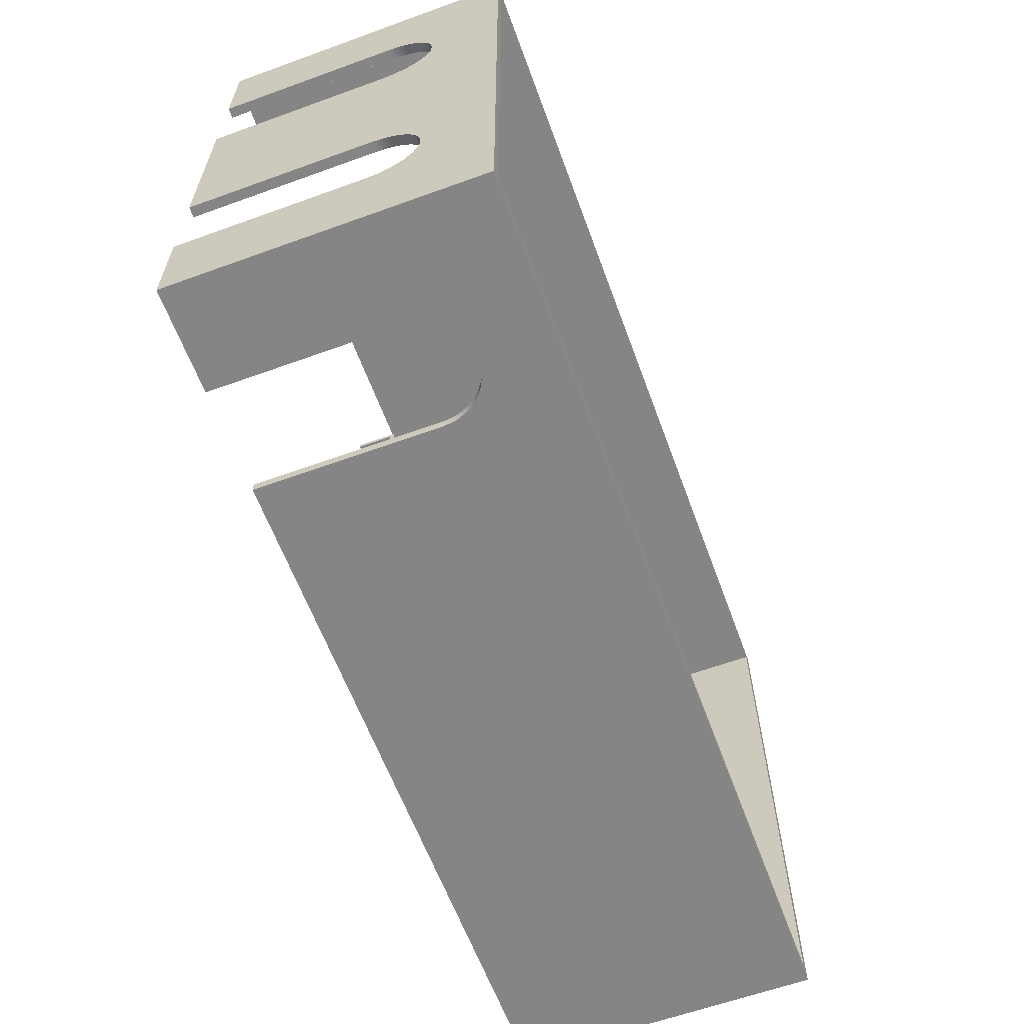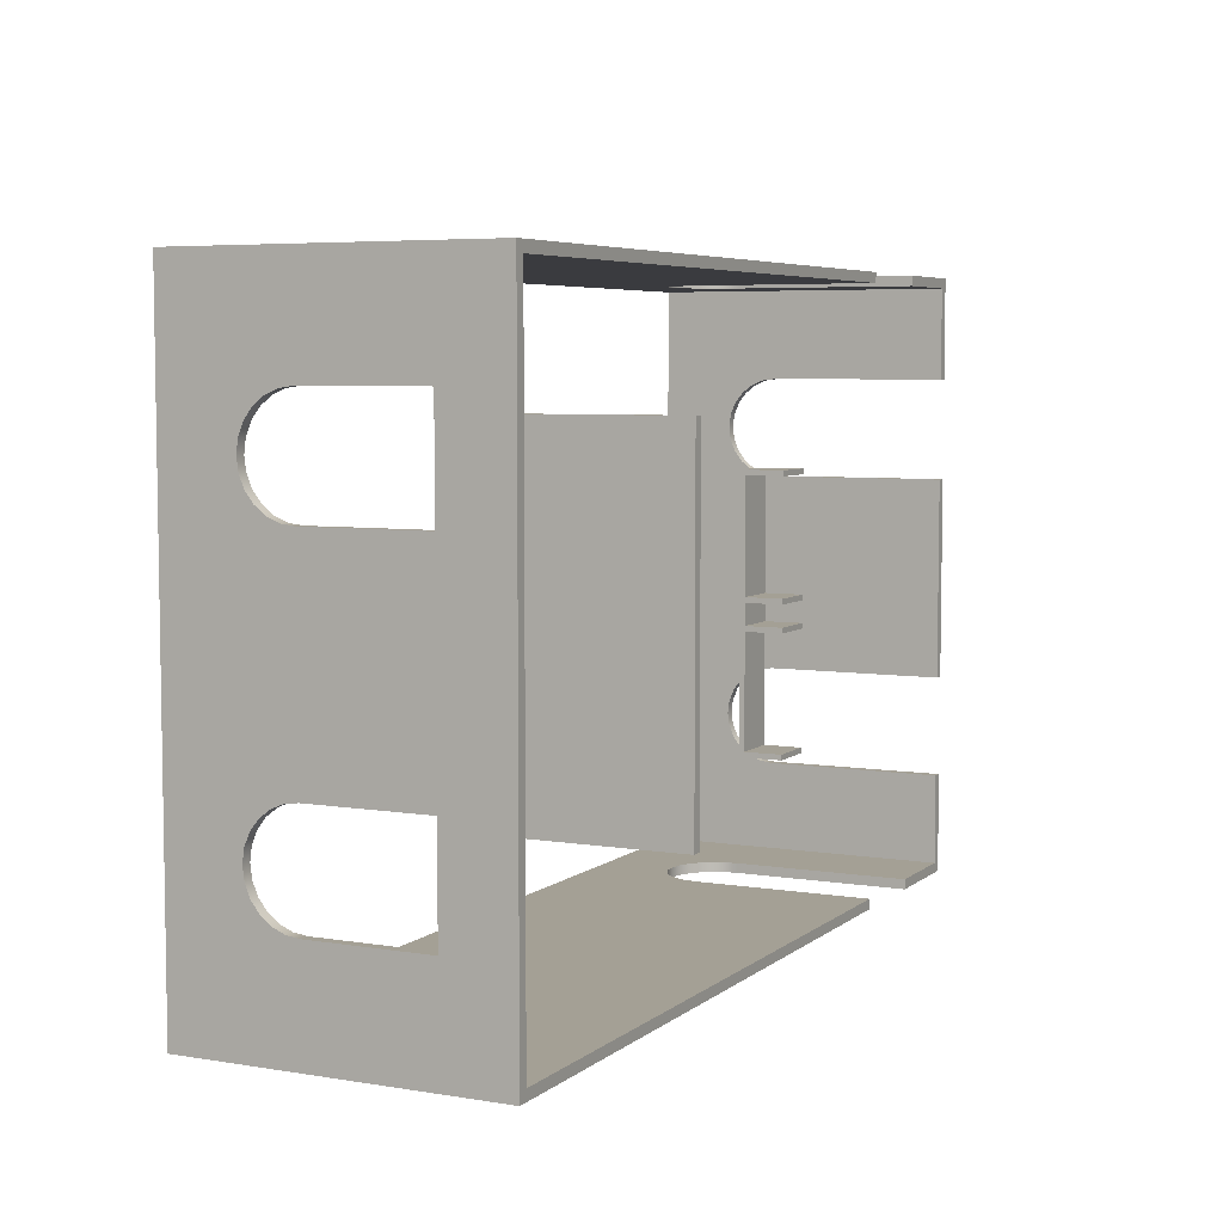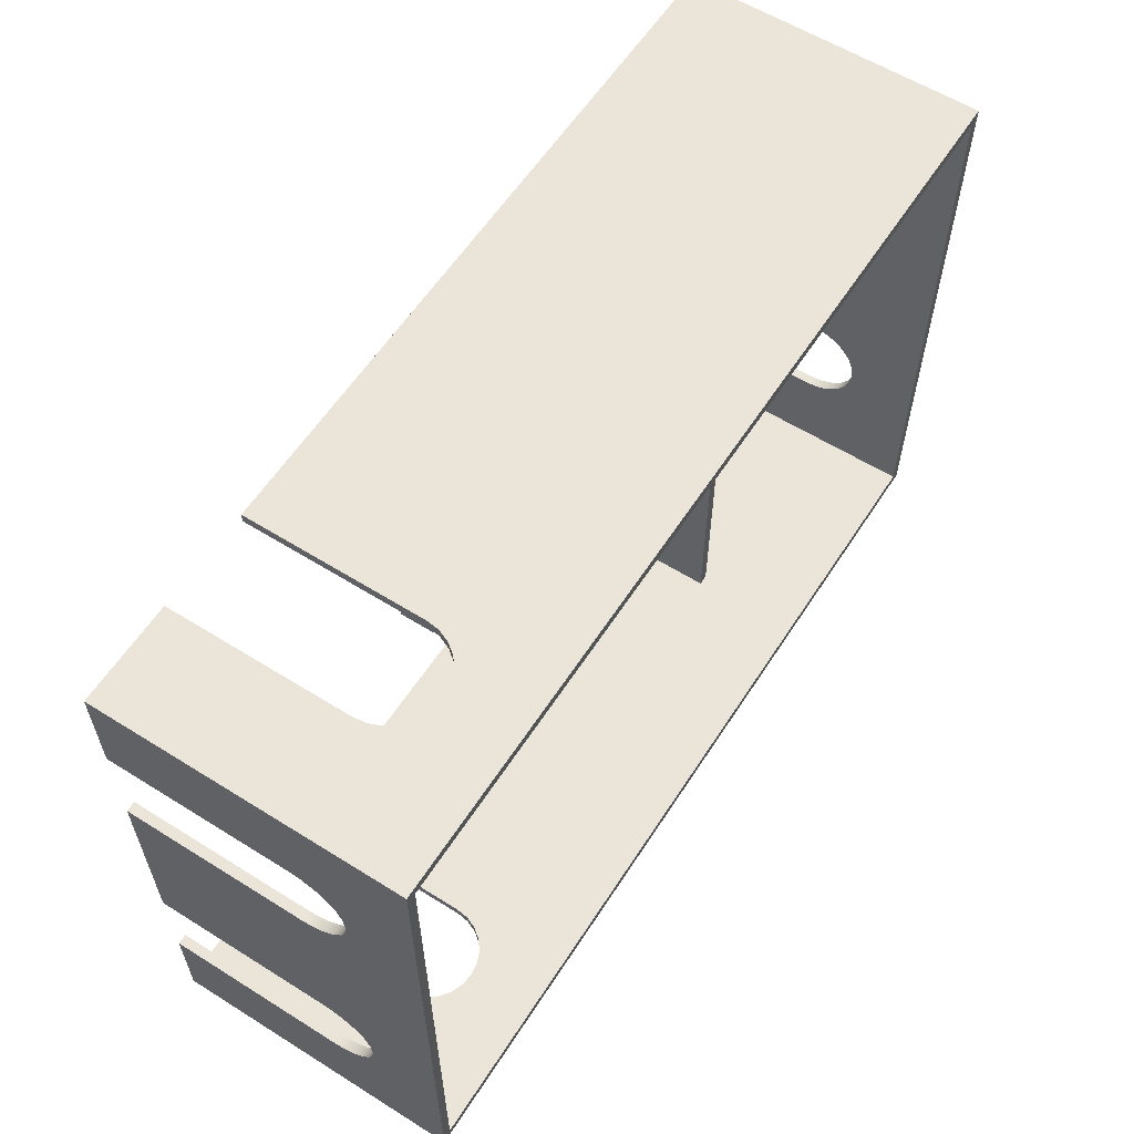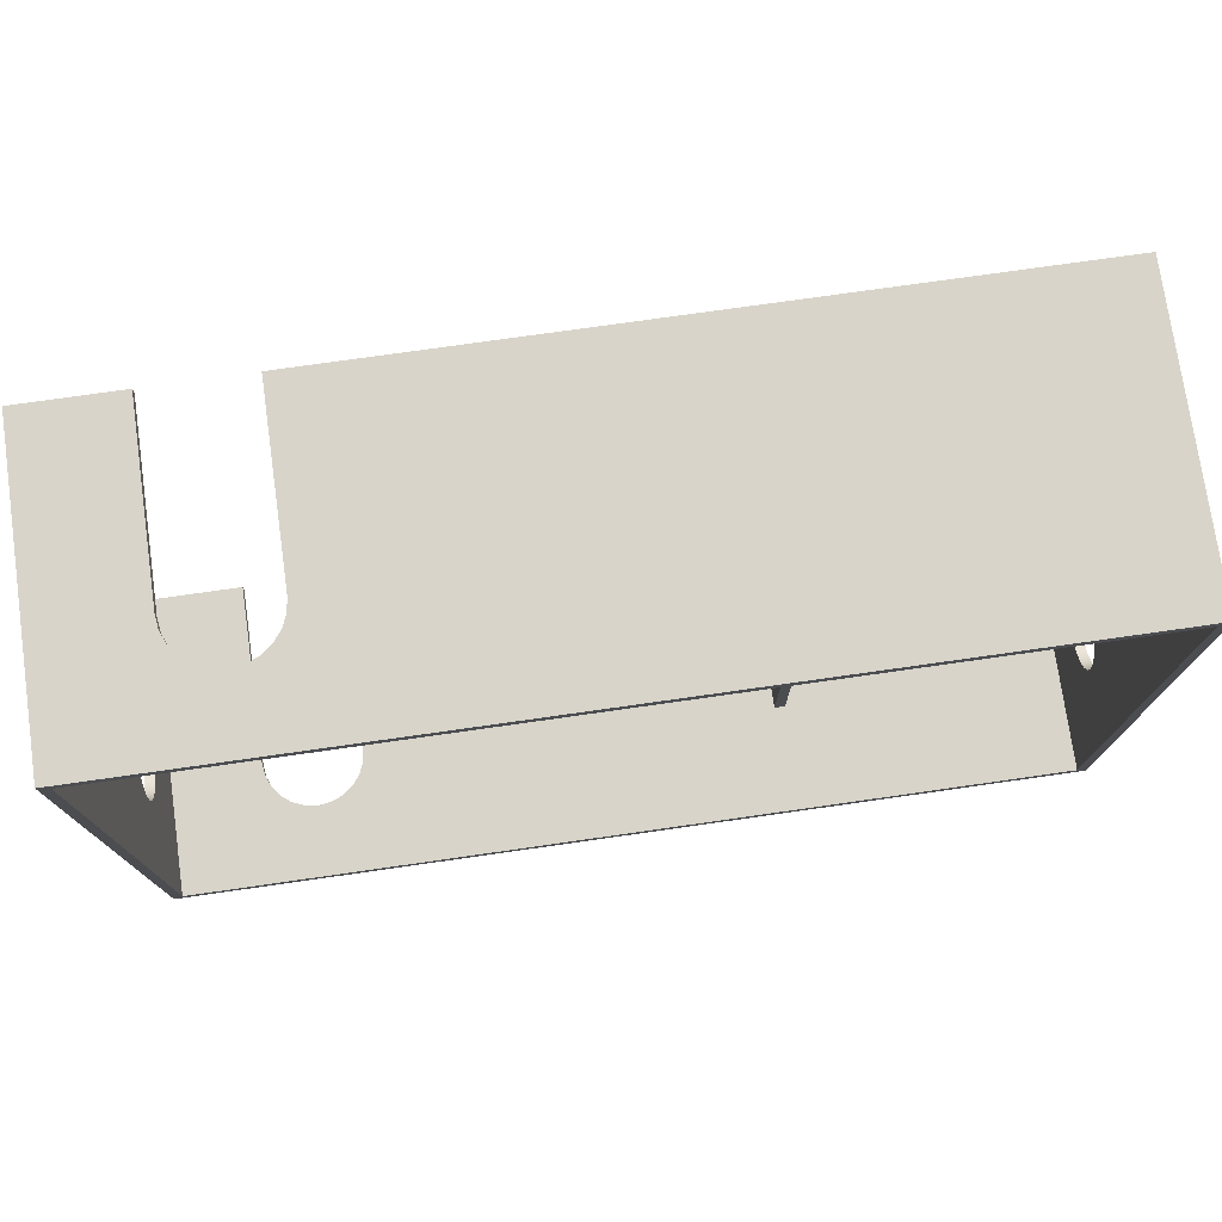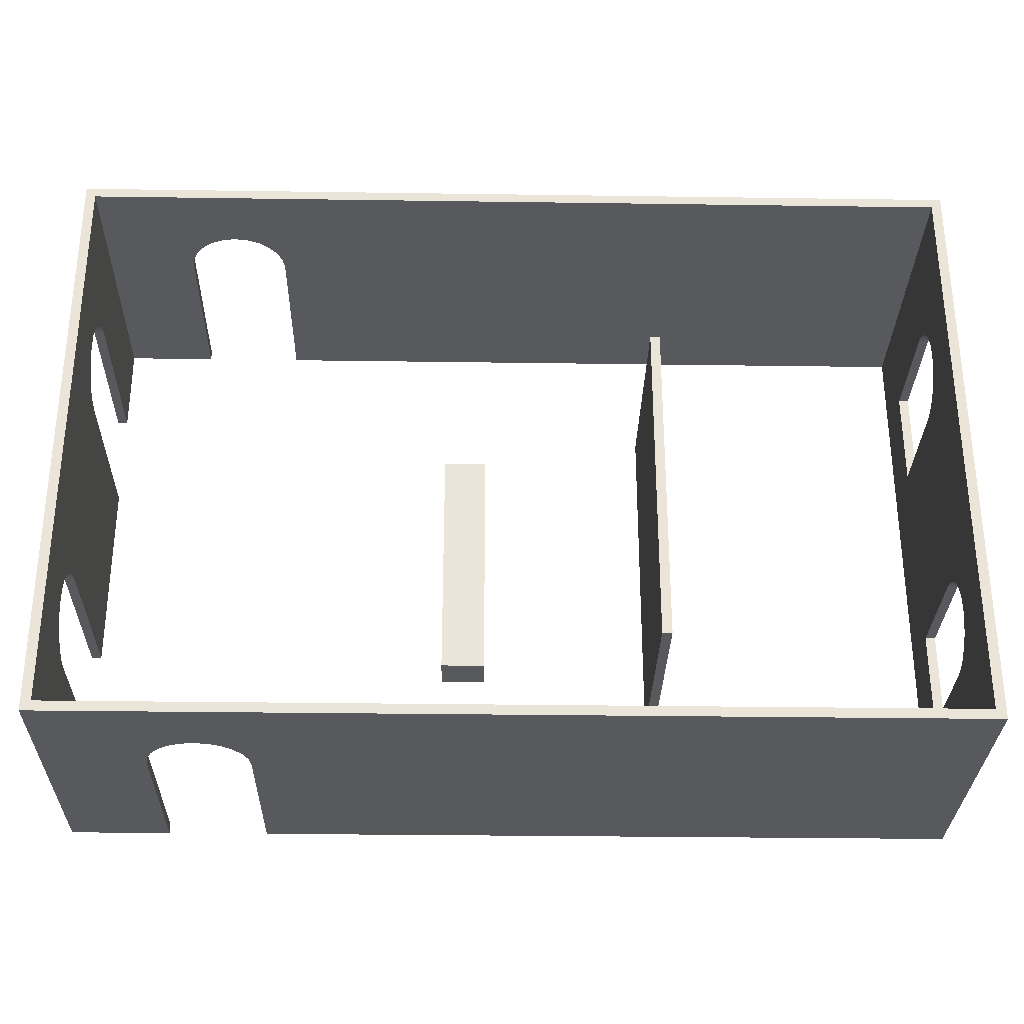
<metadata>
{"format":"obj","ext":"obj","renderer":"f3d","projection":"perspective","resolution":1024,"background":"white","views":[{"elev":-61.8,"azim":-69.8,"up":"+Y"},{"elev":5.7,"azim":116.2,"up":"+Y"},{"elev":59.3,"azim":-57.3,"up":"+Y"},{"elev":75.6,"azim":-8.1,"up":"+Y"},{"elev":-30.1,"azim":-1.2,"up":"+Y"}]}
</metadata>
<code>
g Body2
v 4.5 -1 0.65
v 4.4 -1 0.65
v 4.4 -2 0.65
v 4.5 -2 0.65
v 4.5 2 0.65
v 4.4 2 0.65
v 4.4 1 0.65
v 4.5 1 0.65
v 4.4 -2.9 0
v 4.4 2.9 0
v -2.5 2.9 0
v -2.5 3 0
v 4.5 3 0
v 4.5 -3 0
v -2.5 -3 0
v -2.5 -2.9 0
v 4.5 -1 1.8
v 4.4 -1 1.8
v 4.5 3 3
v 4.5 -3 3
v 4.5 1 1.8
v 4.5 1.017 1.929
v 4.5 1.067 2.05
v 4.5 1.146 2.154
v 4.5 1.25 2.233
v 4.5 1.371 2.283
v 4.5 1.5 2.3
v 4.5 1.629 2.283
v 4.5 1.75 2.233
v 4.5 1.854 2.154
v 4.5 1.933 2.05
v 4.5 1.983 1.929
v 4.5 2 1.8
v 4.5 -2 1.8
v 4.5 -1.983 1.929
v 4.5 -1.933 2.05
v 4.5 -1.854 2.154
v 4.5 -1.75 2.233
v 4.5 -1.629 2.283
v 4.5 -1.5 2.3
v 4.5 -1.371 2.283
v 4.5 -1.25 2.233
v 4.5 -1.146 2.154
v 4.5 -1.067 2.05
v 4.5 -1.017 1.929
v -4.5 2 0
v -4.5 3 0
v -3.5 3 0
v -3.5 2.9 0
v -4.4 2.9 0
v -4.4 2 0
v 4.4 2.9 3
v 4.4 -2.9 3
v -4.4 -2.9 3
v -4.4 2.9 3
v -4.5 3 3
v -4.5 -3 3
v -2.5 2.9 1.8
v -2.517 2.9 1.929
v -2.567 2.9 2.05
v -2.646 2.9 2.154
v -2.75 2.9 2.233
v -2.871 2.9 2.283
v -3 2.9 2.3
v -3.129 2.9 2.283
v -3.25 2.9 2.233
v -3.354 2.9 2.154
v -3.433 2.9 2.05
v -3.483 2.9 1.929
v -3.5 2.9 1.8
v -3.5 3 1.8
v -3.483 3 1.929
v -3.433 3 2.05
v -3.354 3 2.154
v -3.25 3 2.233
v -3.129 3 2.283
v -3 3 2.3
v -2.871 3 2.283
v -2.75 3 2.233
v -2.646 3 2.154
v -2.567 3 2.05
v -2.517 3 1.929
v -2.5 3 1.8
v -3.5 -2.9 1.8
v -3.483 -2.9 1.929
v -3.433 -2.9 2.05
v -3.354 -2.9 2.154
v -3.25 -2.9 2.233
v -3.129 -2.9 2.283
v -3 -2.9 2.3
v -2.871 -2.9 2.283
v -2.75 -2.9 2.233
v -2.646 -2.9 2.154
v -2.567 -2.9 2.05
v -2.517 -2.9 1.929
v -2.5 -2.9 1.8
v -2.5 -3 1.8
v -2.517 -3 1.929
v -2.567 -3 2.05
v -2.646 -3 2.154
v -2.75 -3 2.233
v -2.871 -3 2.283
v -3 -3 2.3
v -3.129 -3 2.283
v -3.25 -3 2.233
v -3.354 -3 2.154
v -3.433 -3 2.05
v -3.483 -3 1.929
v -3.5 -3 1.8
v -3.5 -2.9 0
v -3.5 -3 0
v -4.4 -2.9 0
v -4.5 -3 0
v -4.5 -2 0
v -4.4 -2 0
v 4.4 1 1.8
v 4.4 1.017 1.929
v 4.4 1.067 2.05
v 4.4 1.146 2.154
v 4.4 1.25 2.233
v 4.4 1.371 2.283
v 4.4 1.5 2.3
v 4.4 1.629 2.283
v 4.4 1.75 2.233
v 4.4 1.854 2.154
v 4.4 1.933 2.05
v 4.4 1.983 1.929
v 4.4 2 1.8
v -4.4 1 1.8
v -4.4 1 0
v -4.5 1 0
v -4.5 1 1.8
v -4.4 2 1.8
v -4.4 1.983 1.929
v -4.4 1.933 2.05
v -4.4 1.854 2.154
v -4.4 1.75 2.233
v -4.4 1.629 2.283
v -4.4 1.5 2.3
v -4.4 1.371 2.283
v -4.4 1.25 2.233
v -4.4 1.146 2.154
v -4.4 1.067 2.05
v -4.4 1.017 1.929
v -4.5 1.017 1.929
v -4.5 1.067 2.05
v -4.5 1.146 2.154
v -4.5 1.25 2.233
v -4.5 1.371 2.283
v -4.5 1.5 2.3
v -4.5 1.629 2.283
v -4.5 1.75 2.233
v -4.5 1.854 2.154
v -4.5 1.933 2.05
v -4.5 1.983 1.929
v -4.5 2 1.8
v 4.4 -2 1.8
v 4.4 -1.983 1.929
v 4.4 -1.933 2.05
v 4.4 -1.854 2.154
v 4.4 -1.75 2.233
v 4.4 -1.629 2.283
v 4.4 -1.5 2.3
v 4.4 -1.371 2.283
v 4.4 -1.25 2.233
v 4.4 -1.146 2.154
v 4.4 -1.067 2.05
v 4.4 -1.017 1.929
v -4.4 -2 1.8
v -4.5 -2 1.8
v -4.4 -1 1.8
v -4.4 -1.017 1.929
v -4.4 -1.067 2.05
v -4.4 -1.146 2.154
v -4.4 -1.25 2.233
v -4.4 -1.371 2.283
v -4.4 -1.5 2.3
v -4.4 -1.629 2.283
v -4.4 -1.75 2.233
v -4.4 -1.854 2.154
v -4.4 -1.933 2.05
v -4.4 -1.983 1.929
v -4.5 -1.983 1.929
v -4.5 -1.933 2.05
v -4.5 -1.854 2.154
v -4.5 -1.75 2.233
v -4.5 -1.629 2.283
v -4.5 -1.5 2.3
v -4.5 -1.371 2.283
v -4.5 -1.25 2.233
v -4.5 -1.146 2.154
v -4.5 -1.067 2.05
v -4.5 -1.017 1.929
v -4.5 -1 1.8
v -4.4 -1 0
v -4.5 -1 0
f 1 2 4
f 4 2 3
f 5 6 8
f 8 6 7
f 10 14 9
f 9 14 15
f 9 15 16
f 11 12 10
f 10 12 13
f 10 13 14
f 1 17 2
f 2 17 18
f 13 1 14
f 14 1 4
f 14 4 34
f 19 33 13
f 13 33 5
f 13 5 8
f 20 26 19
f 19 26 27
f 19 27 28
f 14 34 20
f 20 34 35
f 20 35 36
f 21 17 8
f 8 17 1
f 8 1 13
f 17 21 45
f 45 21 22
f 45 22 44
f 44 22 23
f 44 23 43
f 43 23 24
f 43 24 42
f 42 24 25
f 42 25 41
f 41 25 26
f 41 26 20
f 28 29 19
f 19 29 30
f 19 30 31
f 31 32 19
f 19 32 33
f 36 37 20
f 20 37 38
f 20 38 39
f 39 40 20
f 20 40 41
f 51 46 50
f 50 46 47
f 50 47 48
f 48 49 50
f 53 20 52
f 52 20 19
f 52 19 56
f 53 54 20
f 20 54 57
f 57 54 55
f 57 55 56
f 56 55 52
f 83 58 82
f 82 58 59
f 82 59 81
f 81 59 60
f 81 60 80
f 80 60 61
f 80 61 79
f 79 61 62
f 79 62 78
f 78 62 63
f 78 63 77
f 77 63 64
f 77 64 76
f 76 64 65
f 76 65 75
f 75 65 66
f 75 66 74
f 74 66 67
f 74 67 73
f 73 67 68
f 73 68 72
f 72 68 69
f 72 69 71
f 71 69 70
f 109 84 108
f 108 84 85
f 108 85 107
f 107 85 86
f 107 86 106
f 106 86 87
f 106 87 105
f 105 87 88
f 105 88 104
f 104 88 89
f 104 89 103
f 103 89 90
f 103 90 102
f 102 90 91
f 102 91 101
f 101 91 92
f 101 92 100
f 100 92 93
f 100 93 99
f 99 93 94
f 99 94 98
f 98 94 95
f 98 95 97
f 97 95 96
f 70 49 71
f 71 49 48
f 110 84 111
f 111 84 109
f 11 58 12
f 12 58 83
f 96 16 97
f 97 16 15
f 16 96 9
f 9 96 53
f 53 96 95
f 53 95 94
f 94 93 53
f 53 93 92
f 53 92 91
f 53 91 54
f 54 91 90
f 54 90 89
f 89 88 54
f 54 88 87
f 54 87 86
f 86 85 54
f 54 85 84
f 54 84 112
f 112 84 110
f 110 111 112
f 112 111 113
f 112 113 114
f 114 115 112
f 49 70 50
f 50 70 55
f 55 70 69
f 55 69 68
f 68 67 55
f 55 67 66
f 55 66 65
f 65 64 55
f 55 64 63
f 55 63 52
f 52 63 62
f 52 62 61
f 61 60 52
f 52 60 59
f 52 59 58
f 11 10 58
f 58 10 52
f 21 116 22
f 22 116 117
f 22 117 23
f 23 117 118
f 23 118 24
f 24 118 119
f 24 119 25
f 25 119 120
f 25 120 26
f 26 120 121
f 26 121 27
f 27 121 122
f 27 122 28
f 28 122 123
f 28 123 29
f 29 123 124
f 29 124 30
f 30 124 125
f 30 125 31
f 31 125 126
f 31 126 32
f 32 126 127
f 32 127 33
f 33 127 128
f 5 33 6
f 6 33 128
f 7 116 8
f 8 116 21
f 129 130 132
f 132 130 131
f 156 133 155
f 155 133 134
f 155 134 154
f 154 134 135
f 154 135 153
f 153 135 136
f 153 136 152
f 152 136 137
f 152 137 151
f 151 137 138
f 151 138 150
f 150 138 139
f 150 139 149
f 149 139 140
f 149 140 148
f 148 140 141
f 148 141 147
f 147 141 142
f 147 142 146
f 146 142 143
f 146 143 145
f 145 143 144
f 145 144 132
f 132 144 129
f 51 133 46
f 46 133 156
f 34 157 35
f 35 157 158
f 35 158 36
f 36 158 159
f 36 159 37
f 37 159 160
f 37 160 38
f 38 160 161
f 38 161 39
f 39 161 162
f 39 162 40
f 40 162 163
f 40 163 41
f 41 163 164
f 41 164 42
f 42 164 165
f 42 165 43
f 43 165 166
f 43 166 44
f 44 166 167
f 44 167 45
f 45 167 168
f 45 168 17
f 17 168 18
f 3 157 4
f 4 157 34
f 169 115 170
f 170 115 114
f 194 171 193
f 193 171 172
f 193 172 192
f 192 172 173
f 192 173 191
f 191 173 174
f 191 174 190
f 190 174 175
f 190 175 189
f 189 175 176
f 189 176 188
f 188 176 177
f 188 177 187
f 187 177 178
f 187 178 186
f 186 178 179
f 186 179 185
f 185 179 180
f 185 180 184
f 184 180 181
f 184 181 183
f 183 181 182
f 183 182 170
f 170 182 169
f 195 171 196
f 196 171 194
f 46 156 47
f 47 156 56
f 56 156 155
f 56 155 154
f 154 153 56
f 56 153 152
f 56 152 151
f 151 150 56
f 56 150 149
f 56 149 189
f 189 149 190
f 190 149 148
f 190 148 191
f 191 148 147
f 191 147 192
f 192 147 146
f 192 146 193
f 193 146 145
f 193 145 194
f 194 145 132
f 194 132 196
f 196 132 131
f 56 189 57
f 57 189 188
f 57 188 187
f 187 186 57
f 57 186 185
f 57 185 184
f 184 183 57
f 57 183 170
f 57 170 113
f 113 170 114
f 7 6 10
f 10 6 128
f 10 128 52
f 52 128 127
f 52 127 126
f 126 125 52
f 52 125 124
f 52 124 123
f 123 122 52
f 52 122 121
f 52 121 164
f 164 121 165
f 165 121 120
f 165 120 166
f 166 120 119
f 166 119 167
f 167 119 118
f 167 118 168
f 168 118 117
f 168 117 18
f 18 117 116
f 18 116 2
f 2 116 7
f 2 7 9
f 9 7 10
f 52 164 53
f 53 164 163
f 53 163 162
f 162 161 53
f 53 161 160
f 53 160 159
f 159 158 53
f 53 158 157
f 53 157 9
f 9 157 3
f 9 3 2
f 131 130 196
f 196 130 195
f 51 50 133
f 133 50 55
f 133 55 134
f 134 55 135
f 135 55 136
f 136 55 137
f 137 55 138
f 138 55 139
f 139 55 140
f 140 55 54
f 140 54 176
f 176 54 177
f 177 54 178
f 178 54 179
f 179 54 180
f 180 54 181
f 181 54 182
f 182 54 169
f 169 54 112
f 169 112 115
f 140 176 141
f 141 176 175
f 141 175 142
f 142 175 174
f 142 174 143
f 143 174 173
f 143 173 144
f 144 173 172
f 144 172 129
f 129 172 171
f 129 171 130
f 130 171 195
f 15 14 97
f 97 14 20
f 97 20 98
f 98 20 99
f 99 20 100
f 100 20 101
f 101 20 102
f 102 20 57
f 102 57 103
f 103 57 104
f 104 57 105
f 105 57 106
f 106 57 107
f 107 57 108
f 108 57 109
f 109 57 113
f 109 113 111
f 48 47 71
f 71 47 56
f 71 56 72
f 72 56 73
f 73 56 74
f 74 56 75
f 75 56 76
f 76 56 77
f 77 56 78
f 78 56 19
f 78 19 79
f 79 19 80
f 80 19 81
f 81 19 82
f 82 19 83
f 83 19 13
f 83 13 12
g Body7
v 1.55 -1.75 2.2
v 1.45 -1.75 2.2
v 1.45 -1.75 0
v 1.55 -1.75 0
v 1.45 1.75 2.2
v 1.55 1.75 2.2
v 1.55 1.75 0
v 1.45 1.75 0
f 197 198 200
f 200 198 199
f 201 202 204
f 204 202 203
f 200 199 203
f 203 199 204
f 200 203 197
f 197 203 202
f 204 199 201
f 201 199 198
f 202 201 197
f 197 201 198
g Body8
v -0.275 -0.1 0.35
v -0.725 -0.1 0.35
v -0.725 0.1 0.35
v -0.275 0.1 0.35
v -0.275 -0.15 0.35
v -0.275 -1.2 0.35
v -0.725 -1.2 0.35
v -0.725 -0.15 0.35
v -0.275 -1.2 0
v -0.725 -1.2 0
v -0.275 -1.25 0.4
v -0.725 -1.25 0.4
v -0.725 -1.25 0
v -0.275 -1.25 0
v -0.725 -0.15 0
v -0.275 -0.15 0
v -0.275 -0.1 0
v -0.725 -0.1 0
v -0.725 0.1 0
v -0.275 0.1 0
v -0.725 0.15 0.35
v -0.725 1.2 0.35
v -0.275 1.2 0.35
v -0.275 0.15 0.35
v -0.725 1.2 0
v -0.275 1.2 0
v -0.725 1.25 0.4
v -0.275 1.25 0.4
v -0.275 1.25 0
v -0.725 1.25 0
v -0.275 0.15 0
v -0.725 0.15 0
f 205 206 208
f 208 206 207
f 210 211 209
f 209 211 212
f 211 210 214
f 214 210 213
f 215 216 218
f 218 216 217
f 214 213 217
f 217 213 218
f 209 212 220
f 220 212 219
f 206 205 222
f 222 205 221
f 222 221 219
f 219 221 220
f 208 207 224
f 224 207 223
f 226 227 225
f 225 227 228
f 227 226 230
f 230 226 229
f 231 232 234
f 234 232 233
f 230 229 233
f 233 229 234
f 215 208 232
f 232 208 228
f 232 228 227
f 218 210 215
f 215 210 209
f 215 209 205
f 205 209 221
f 221 209 220
f 218 213 210
f 205 208 215
f 224 235 208
f 208 235 228
f 230 233 227
f 227 233 232
f 225 228 236
f 236 228 235
f 231 206 216
f 216 206 212
f 216 212 211
f 234 226 231
f 231 226 225
f 231 225 207
f 207 225 223
f 223 225 236
f 234 229 226
f 207 206 231
f 222 219 206
f 206 219 212
f 214 217 211
f 211 217 216
f 232 231 215
f 215 231 216
f 224 223 235
f 235 223 236

</code>
